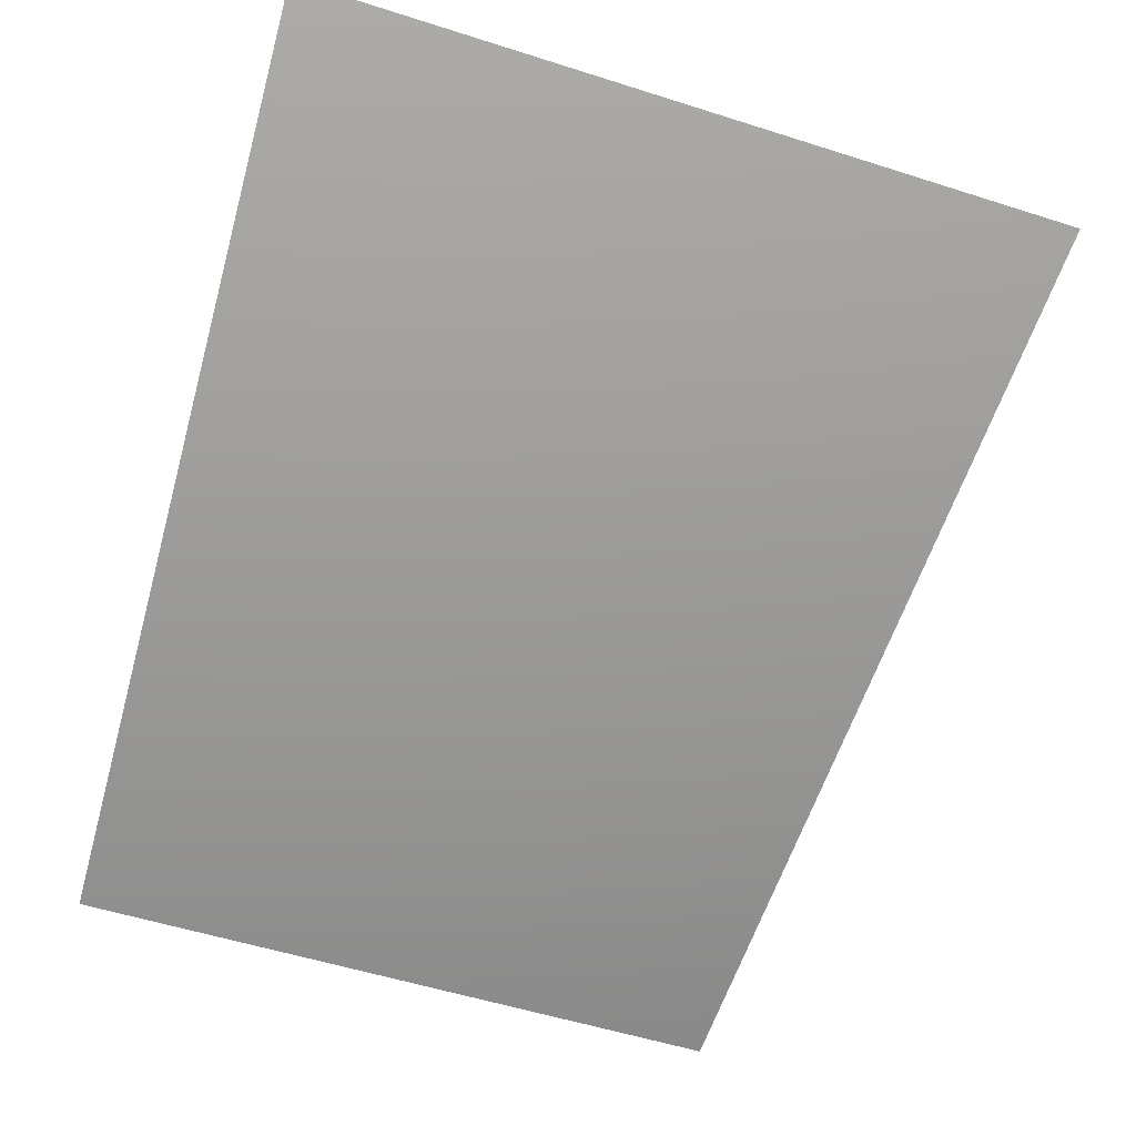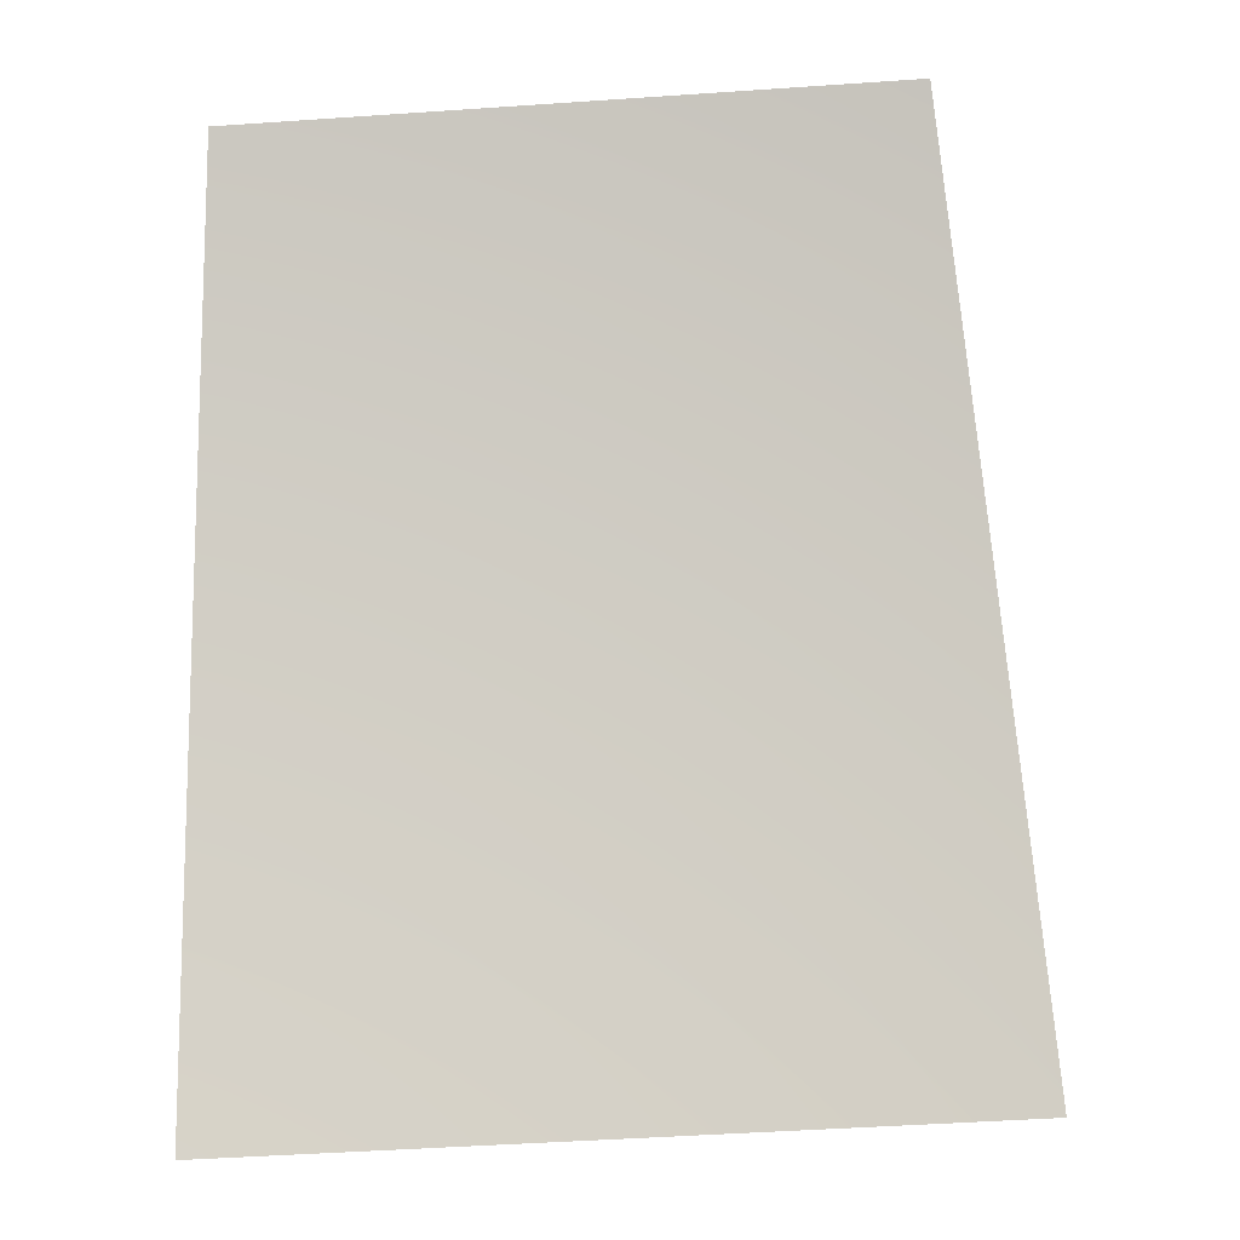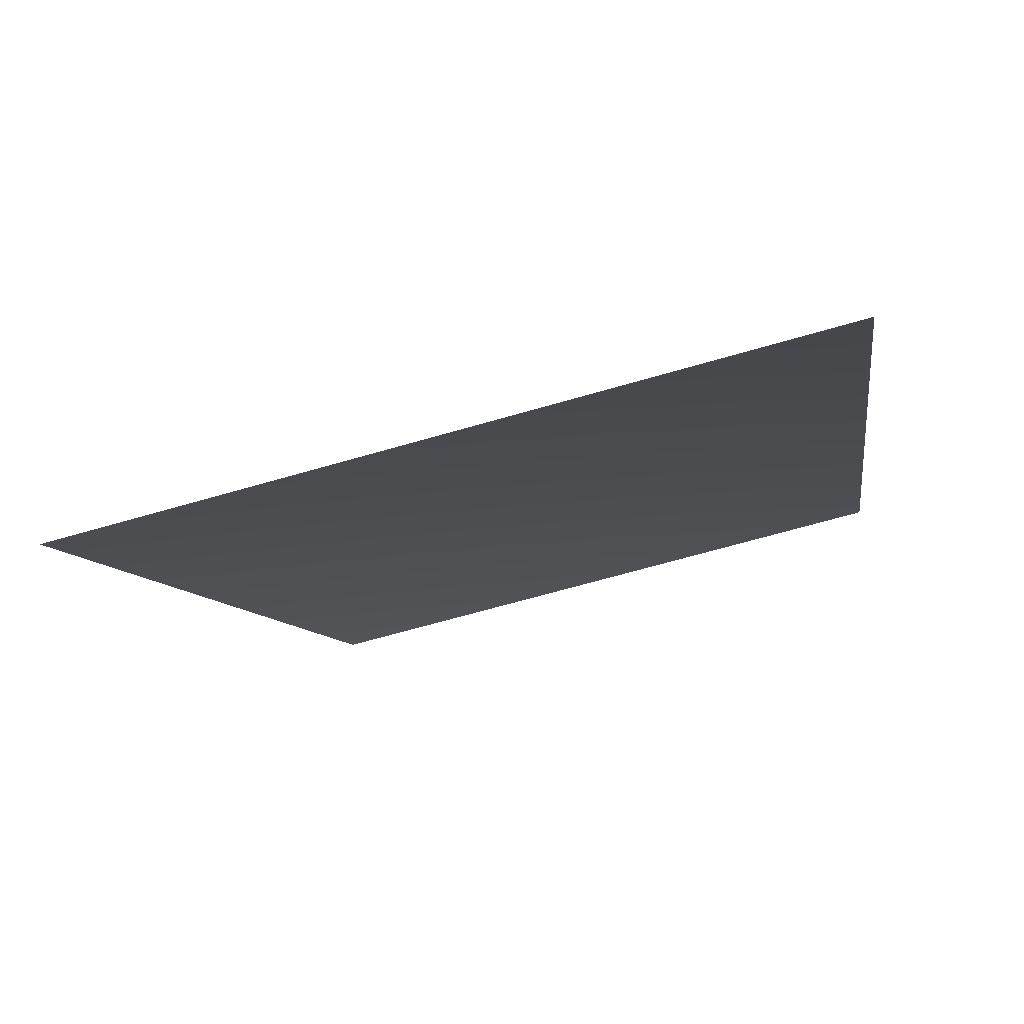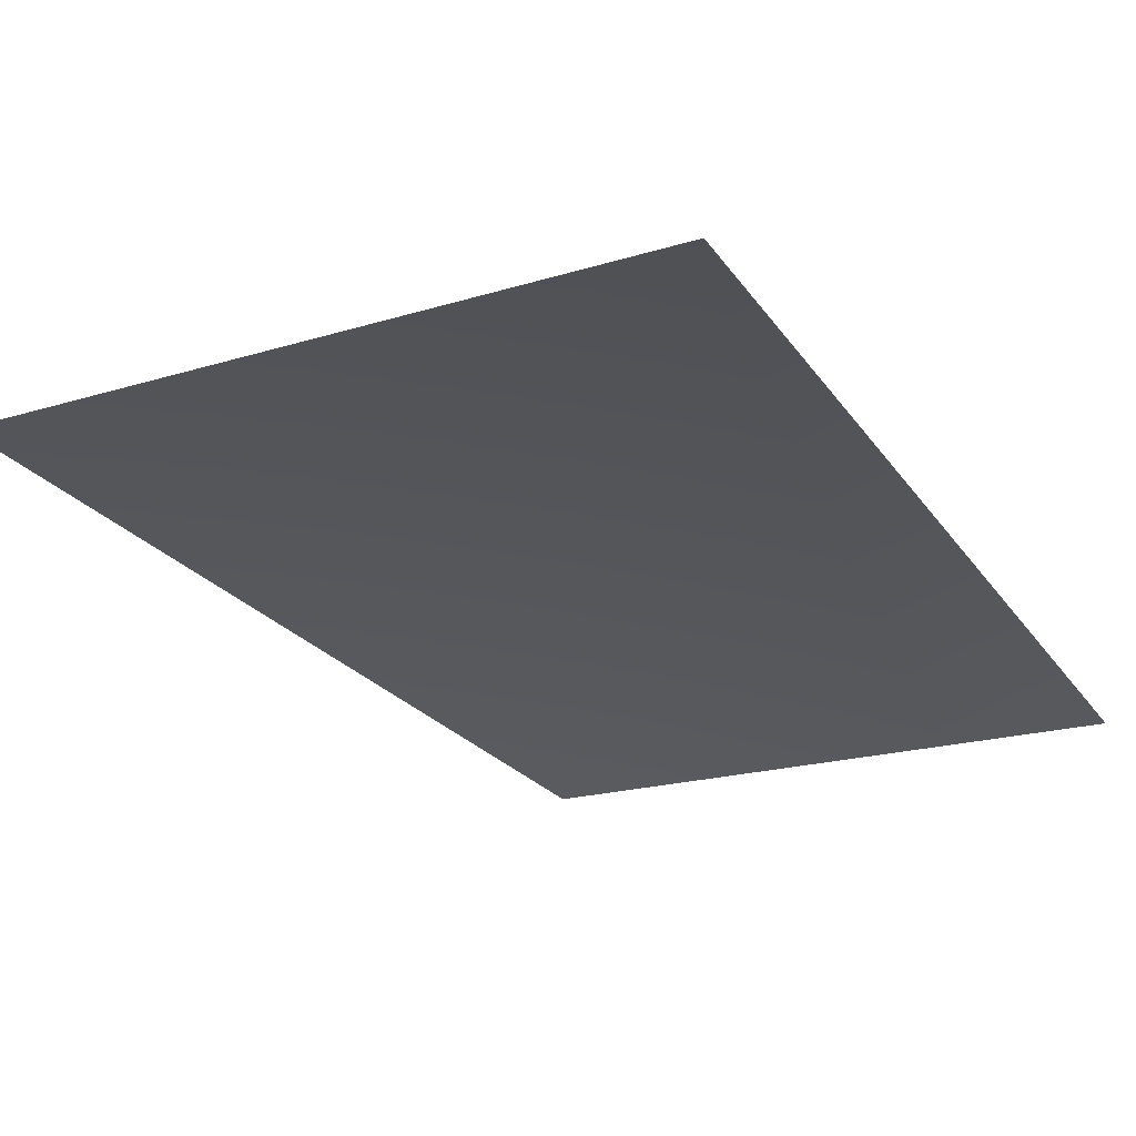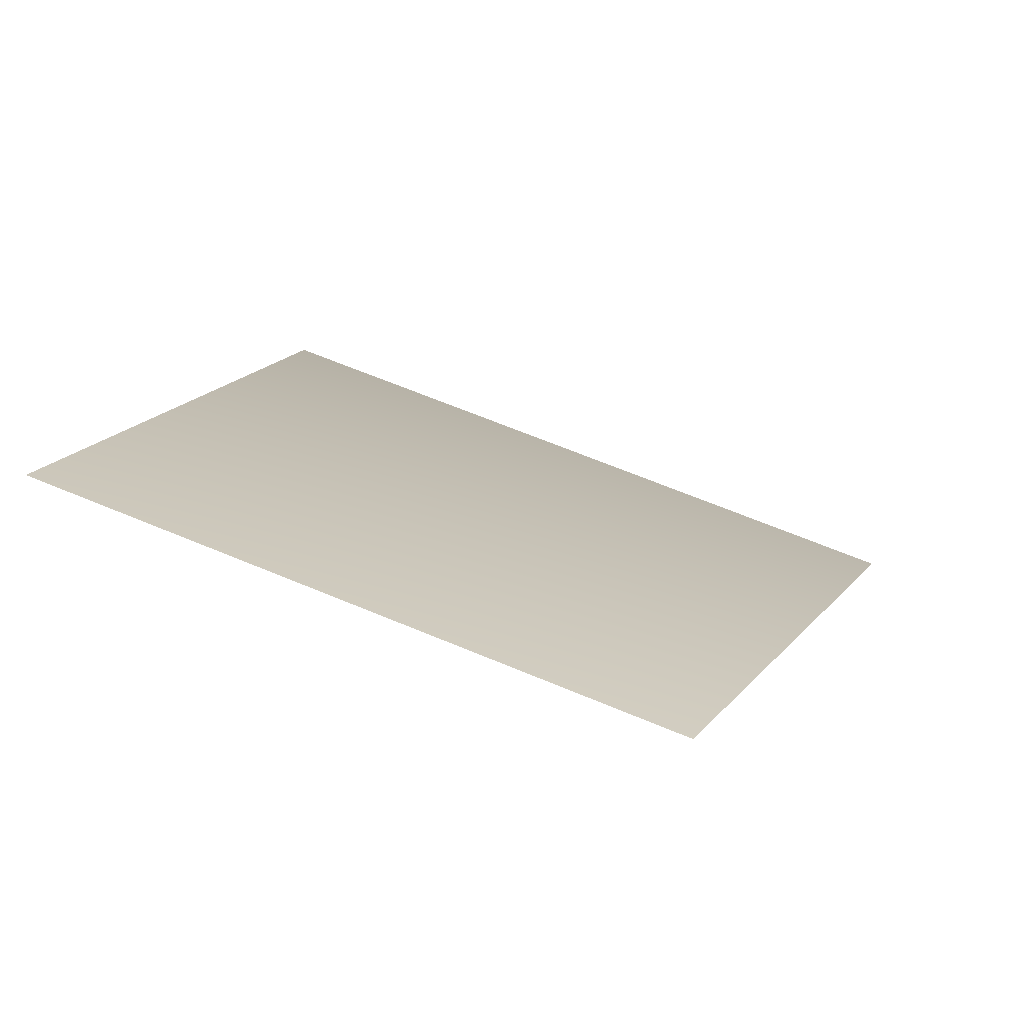
<metadata>
{"format":"obj","ext":"obj","renderer":"f3d","projection":"perspective","resolution":1024,"background":"white","views":[{"elev":68.6,"azim":-170.1,"up":"+Z"},{"elev":-47.0,"azim":167.6,"up":"+Y"},{"elev":28.3,"azim":0.0,"up":"+Z"},{"elev":15.1,"azim":28.5,"up":"+Z"},{"elev":63.0,"azim":-173.6,"up":"+Y"}]}
</metadata>
<code>
v -1329 4551 6681
v -2607 4551 6293
v -2217 5793 5352
v -1130 5793 5681
f 1 2 3
f 1 3 4

</code>
